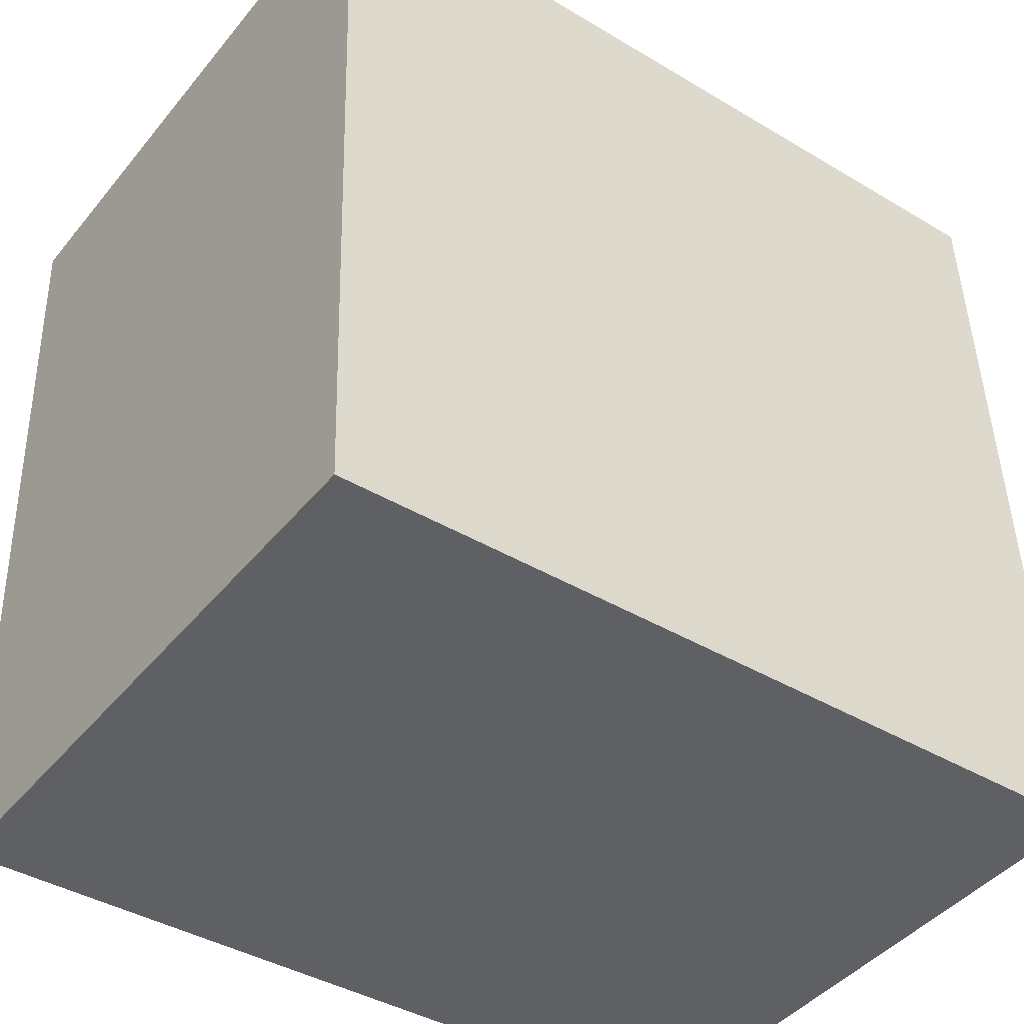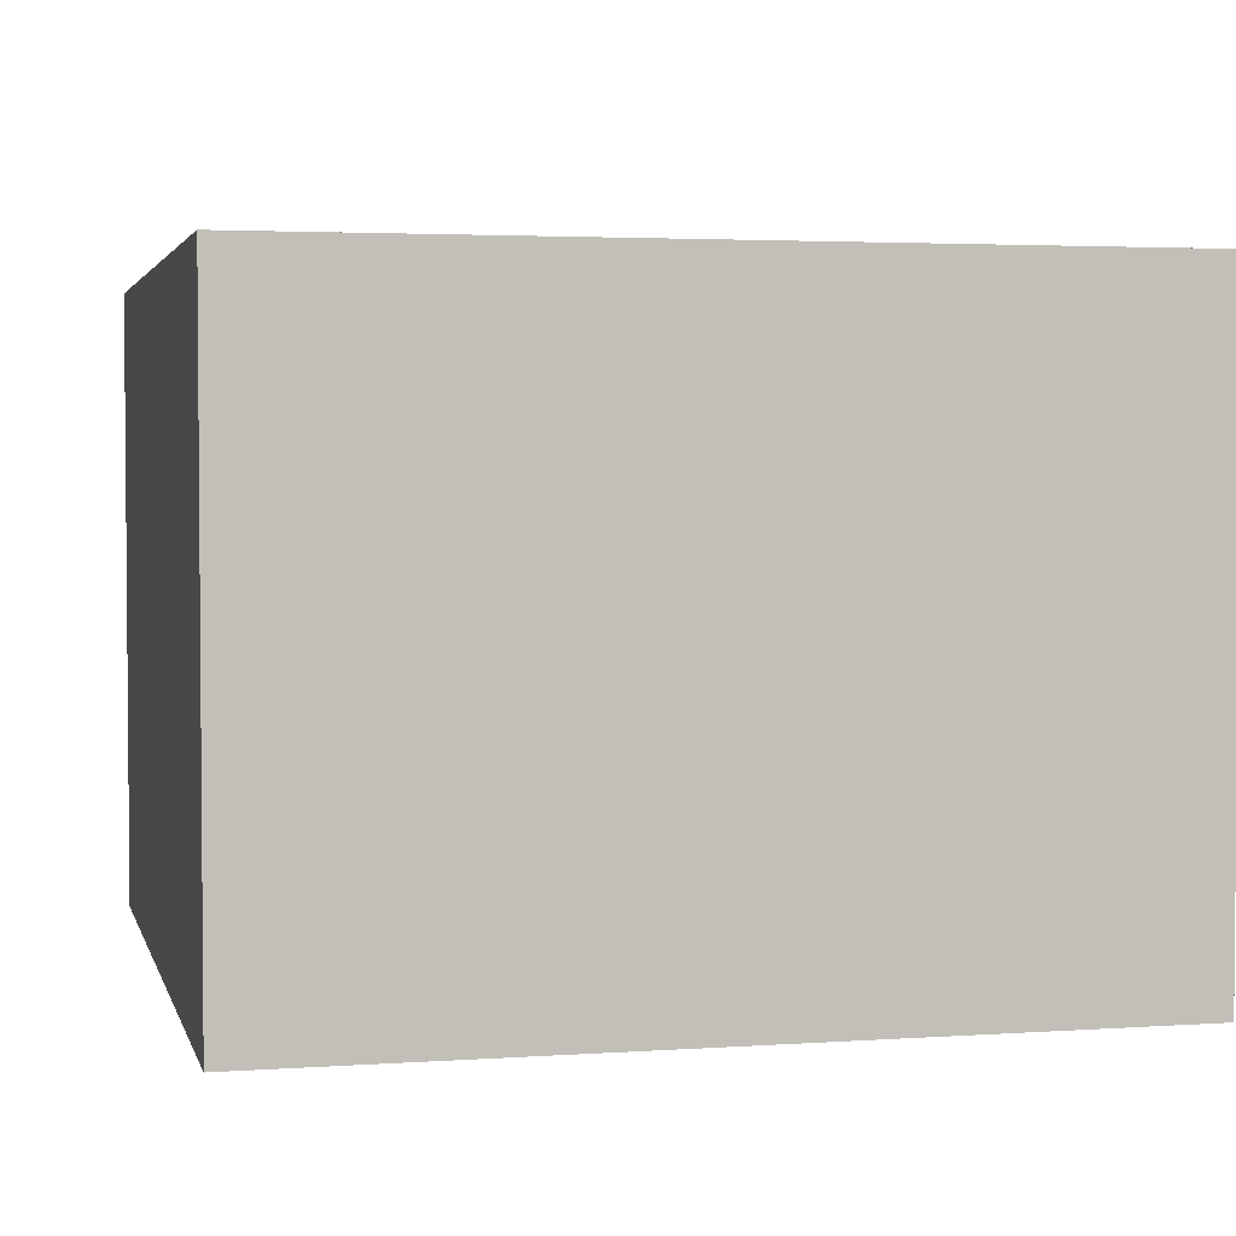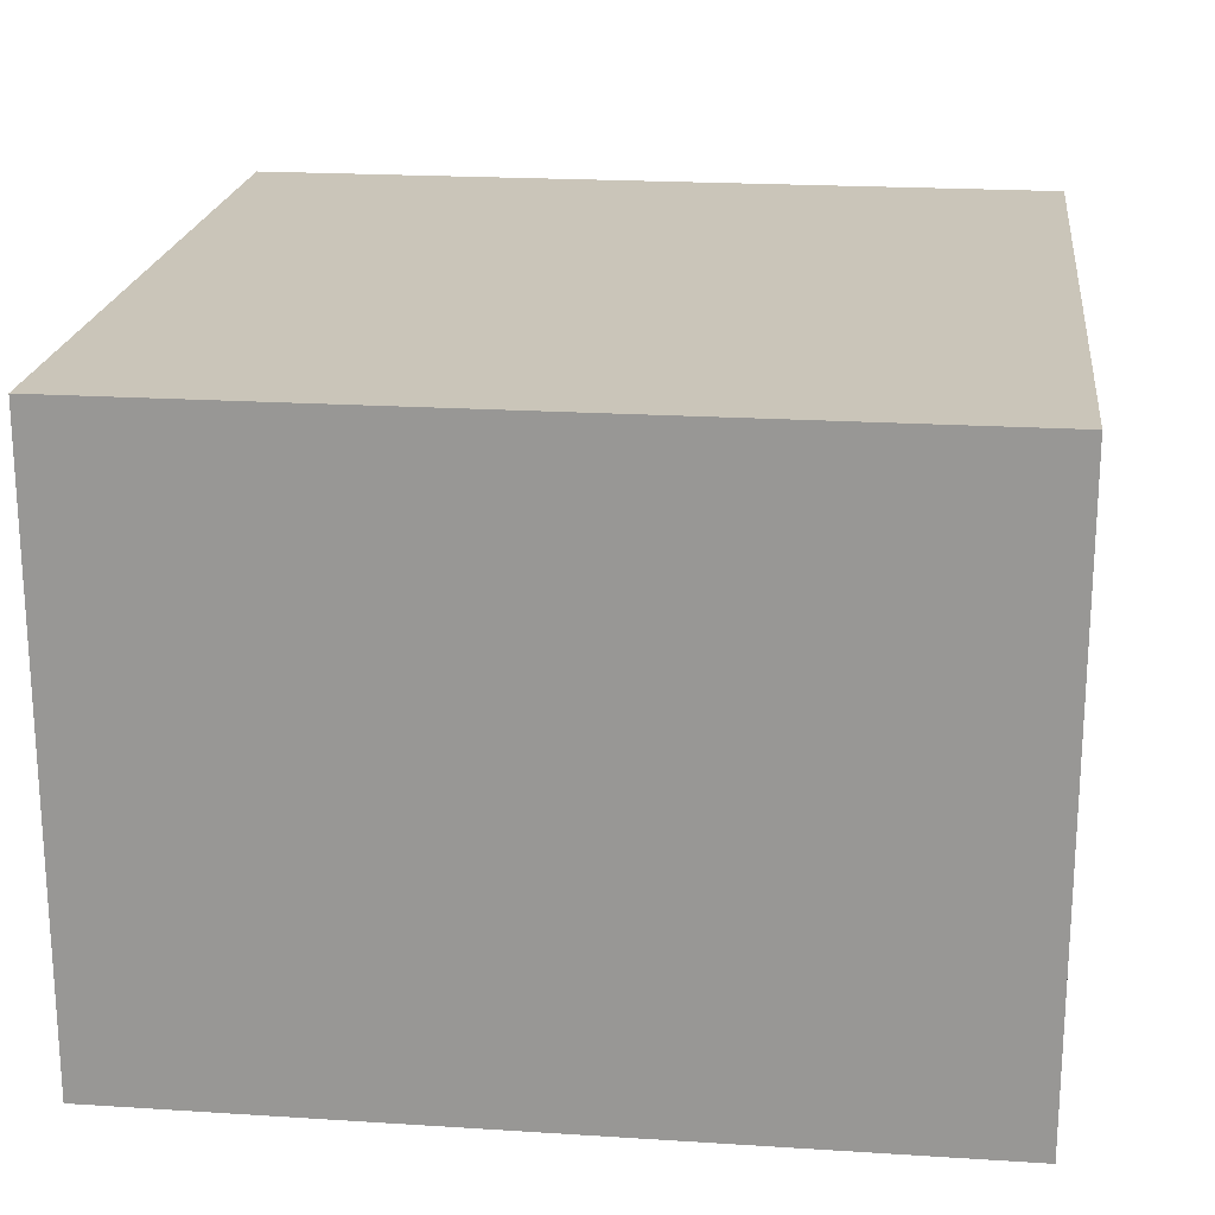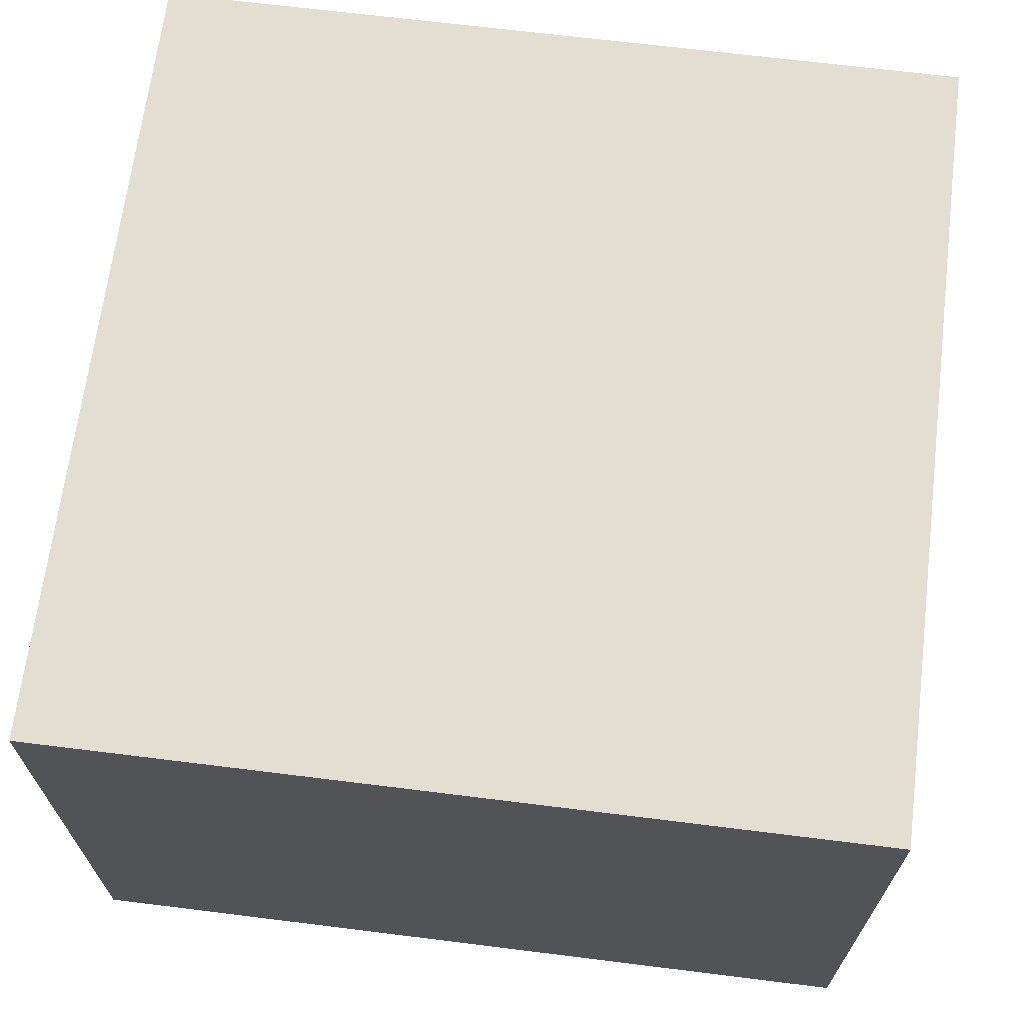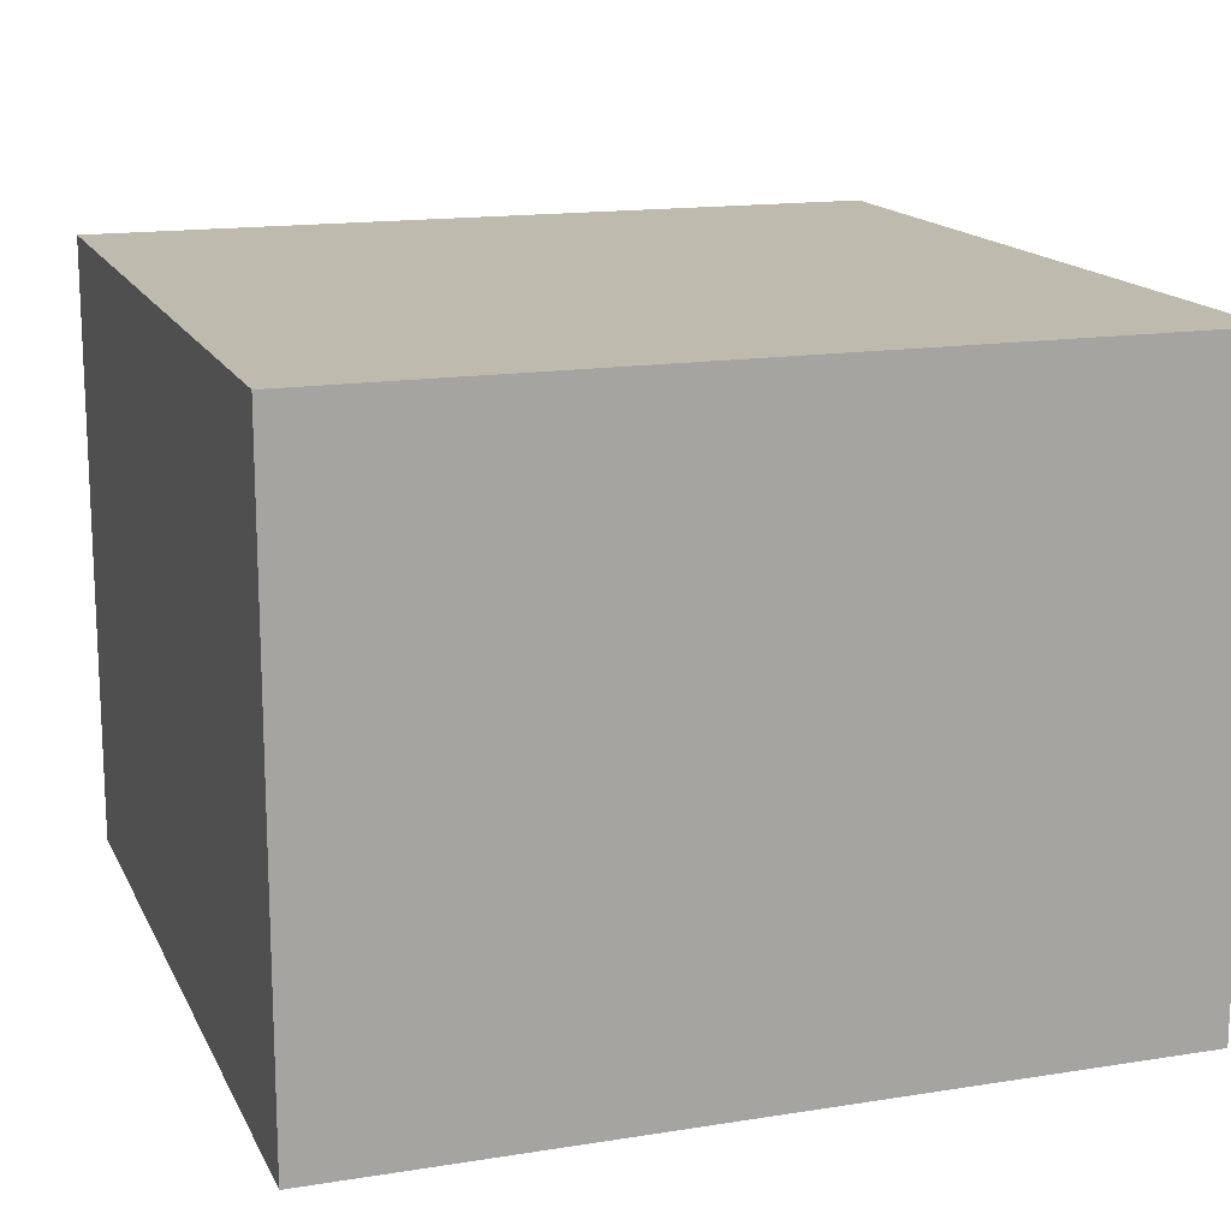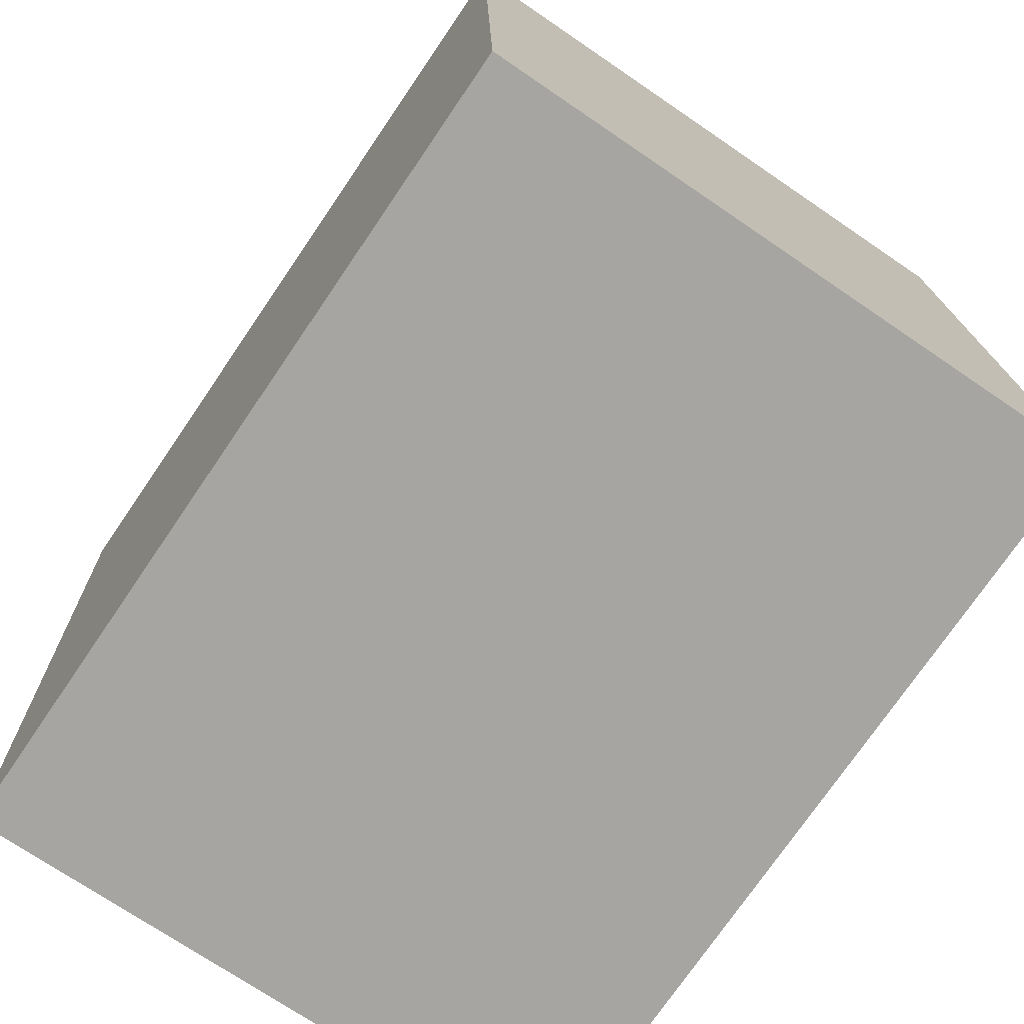
<metadata>
{"format":"obj","ext":"obj","renderer":"f3d","projection":"perspective","resolution":1024,"background":"white","views":[{"elev":-43.7,"azim":143.8,"up":"+Z"},{"elev":3.1,"azim":-11.5,"up":"+Y"},{"elev":20.6,"azim":-171.5,"up":"+Y"},{"elev":67.4,"azim":-171.0,"up":"+Y"},{"elev":15.5,"azim":-106.8,"up":"+Y"},{"elev":-72.2,"azim":-124.3,"up":"+Z"}]}
</metadata>
<code>
v  2.066 1.553 -0.068
v  0.067 1.553 2.054
v  2.133 1.553 1.987
v  0 1.553 9.509e-17
v  0.067 -1.258e-16 2.054
v  2.133 -1.217e-16 1.987
v  2.066 4.164e-18 -0.068
v  0 0 0
g defaultobject
f 1 2 3
f 2 1 4
f 5 3 2
f 3 5 6
f 6 1 3
f 1 6 7
f 7 4 1
f 4 7 8
f 8 2 4
f 2 8 5
f 5 7 6
f 7 5 8

</code>
